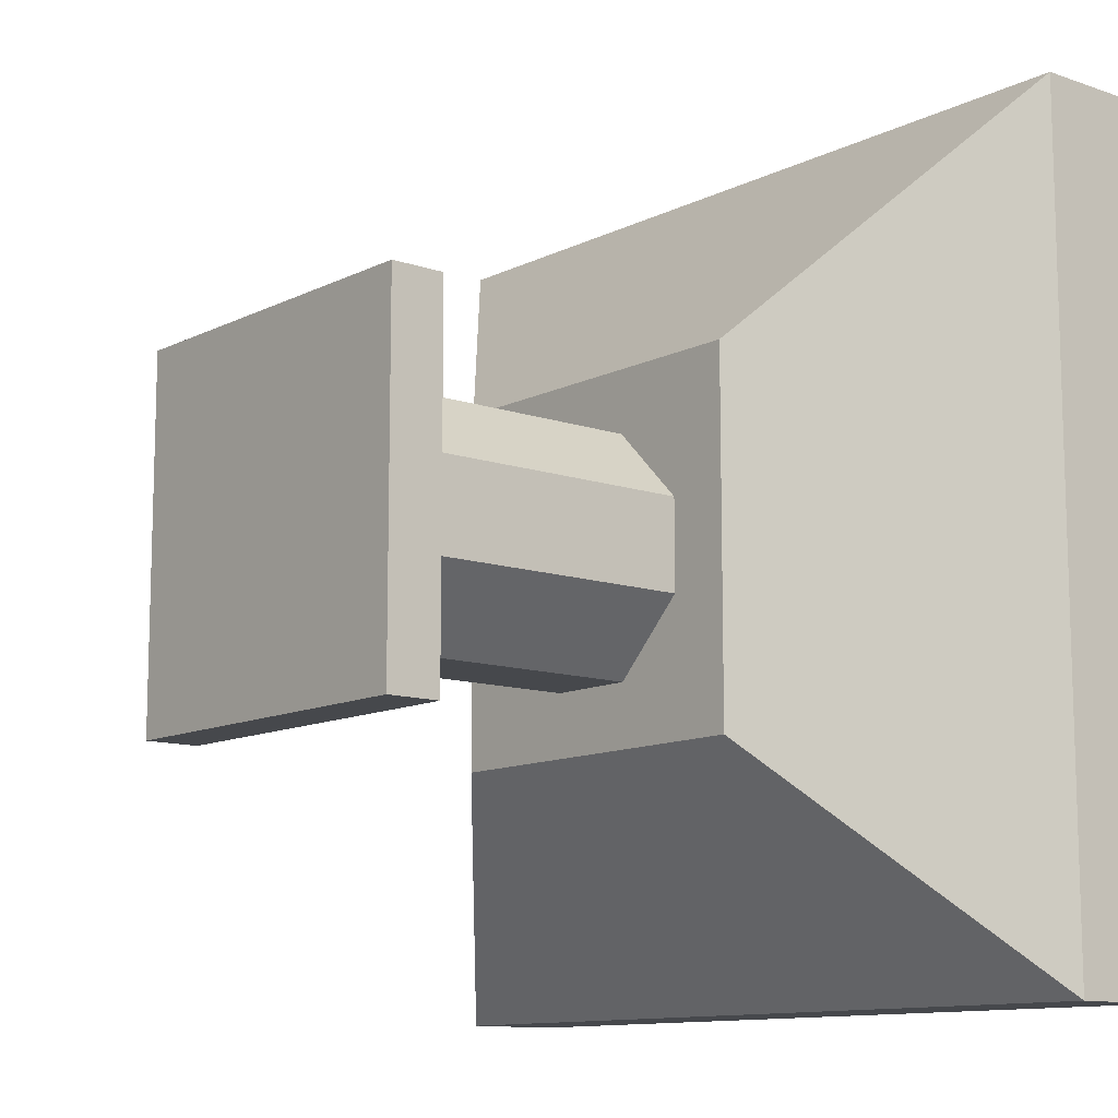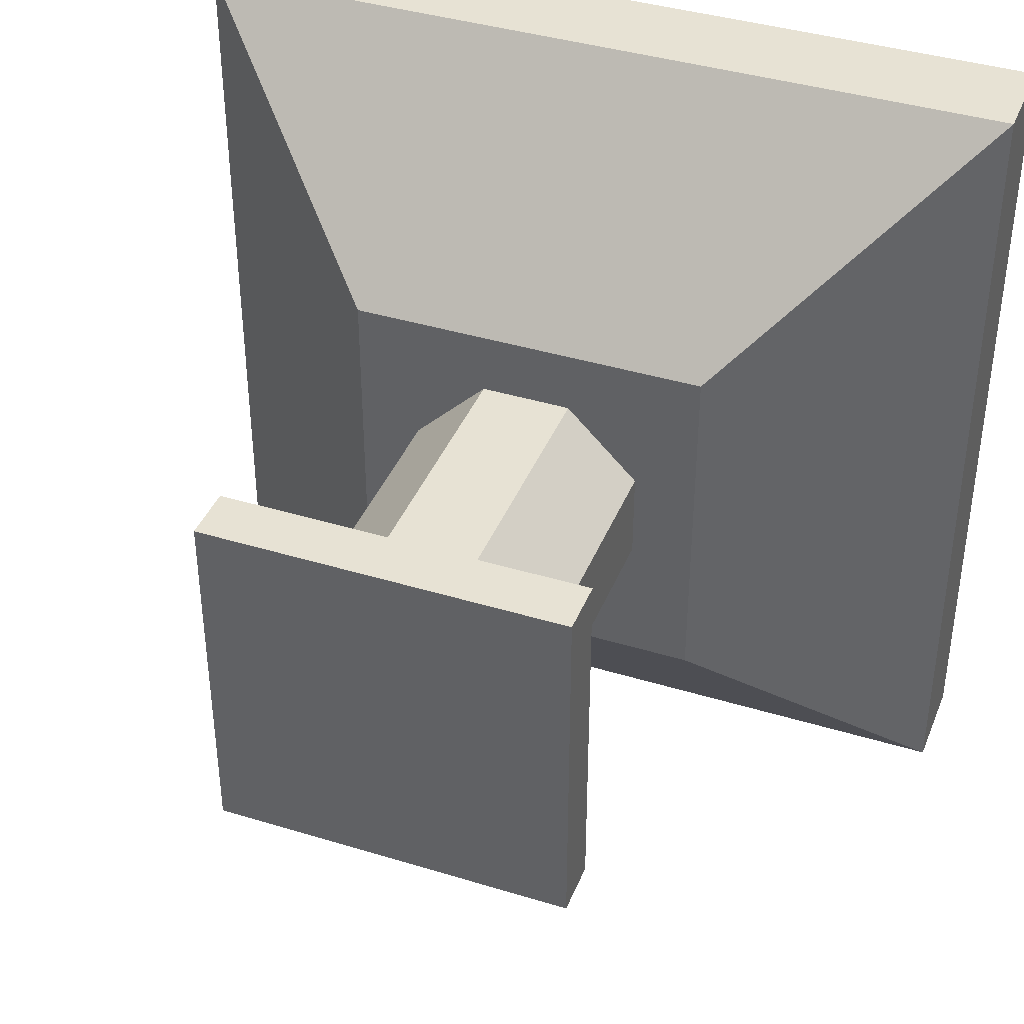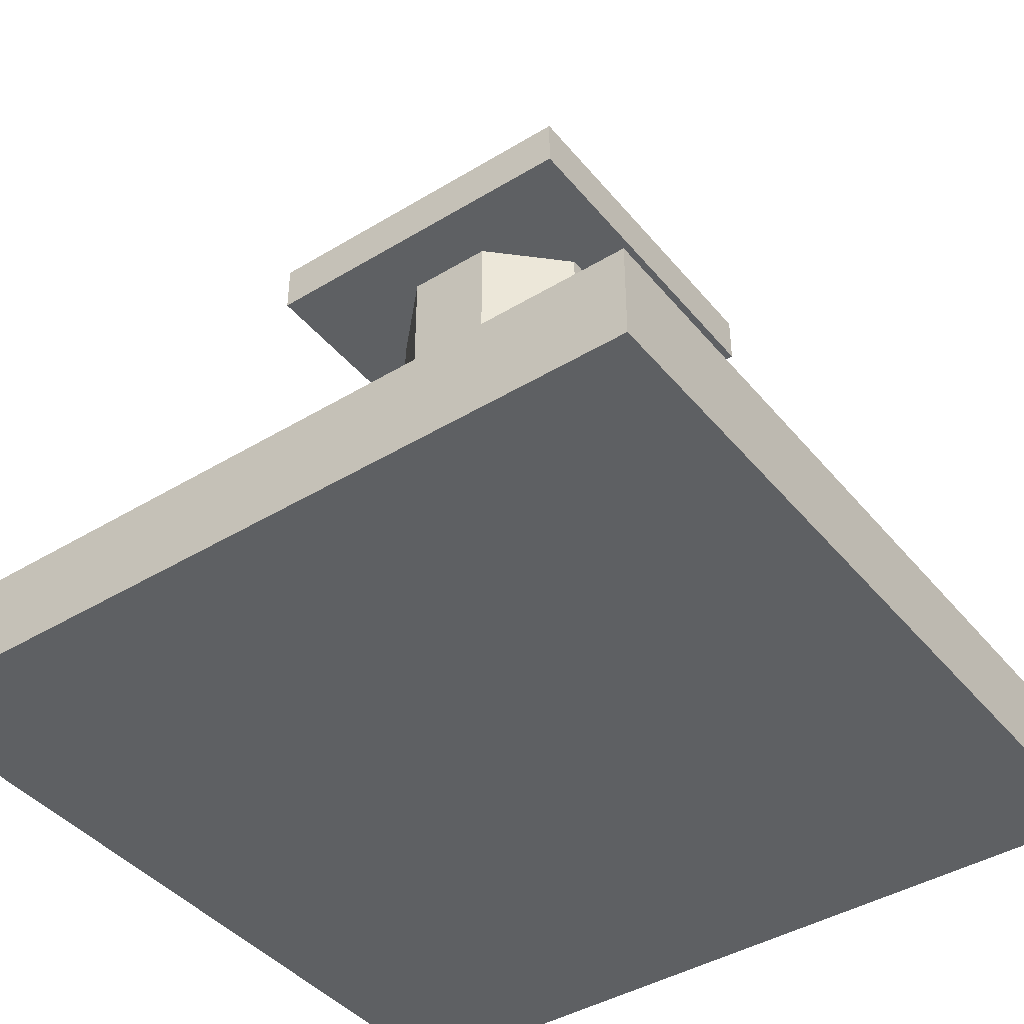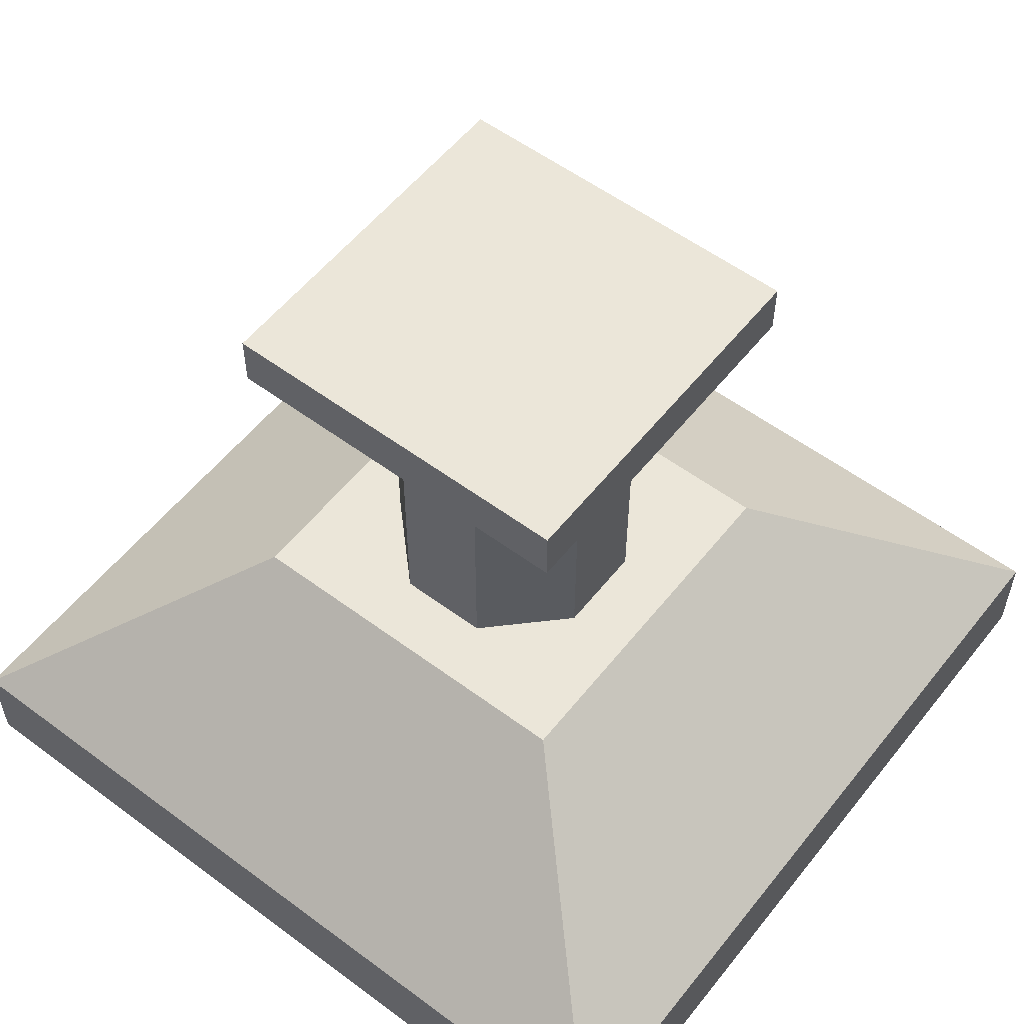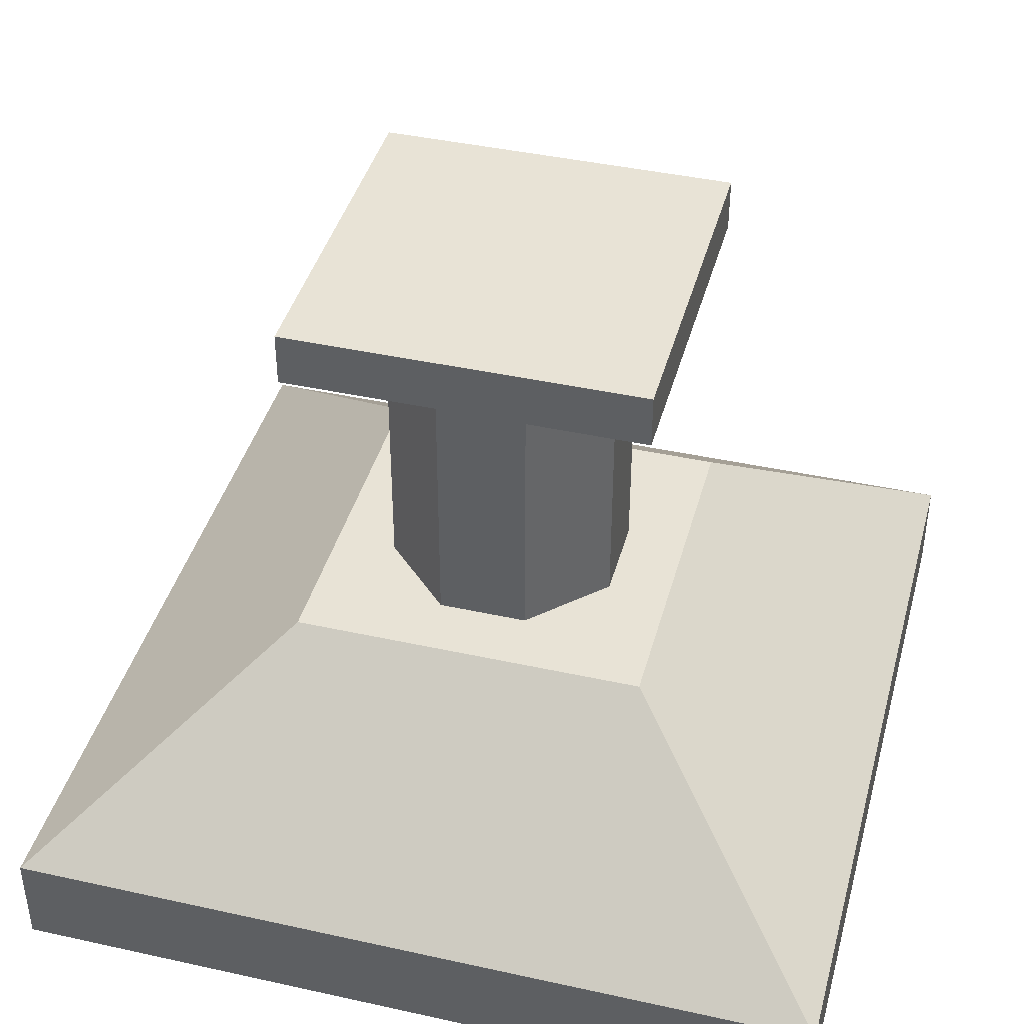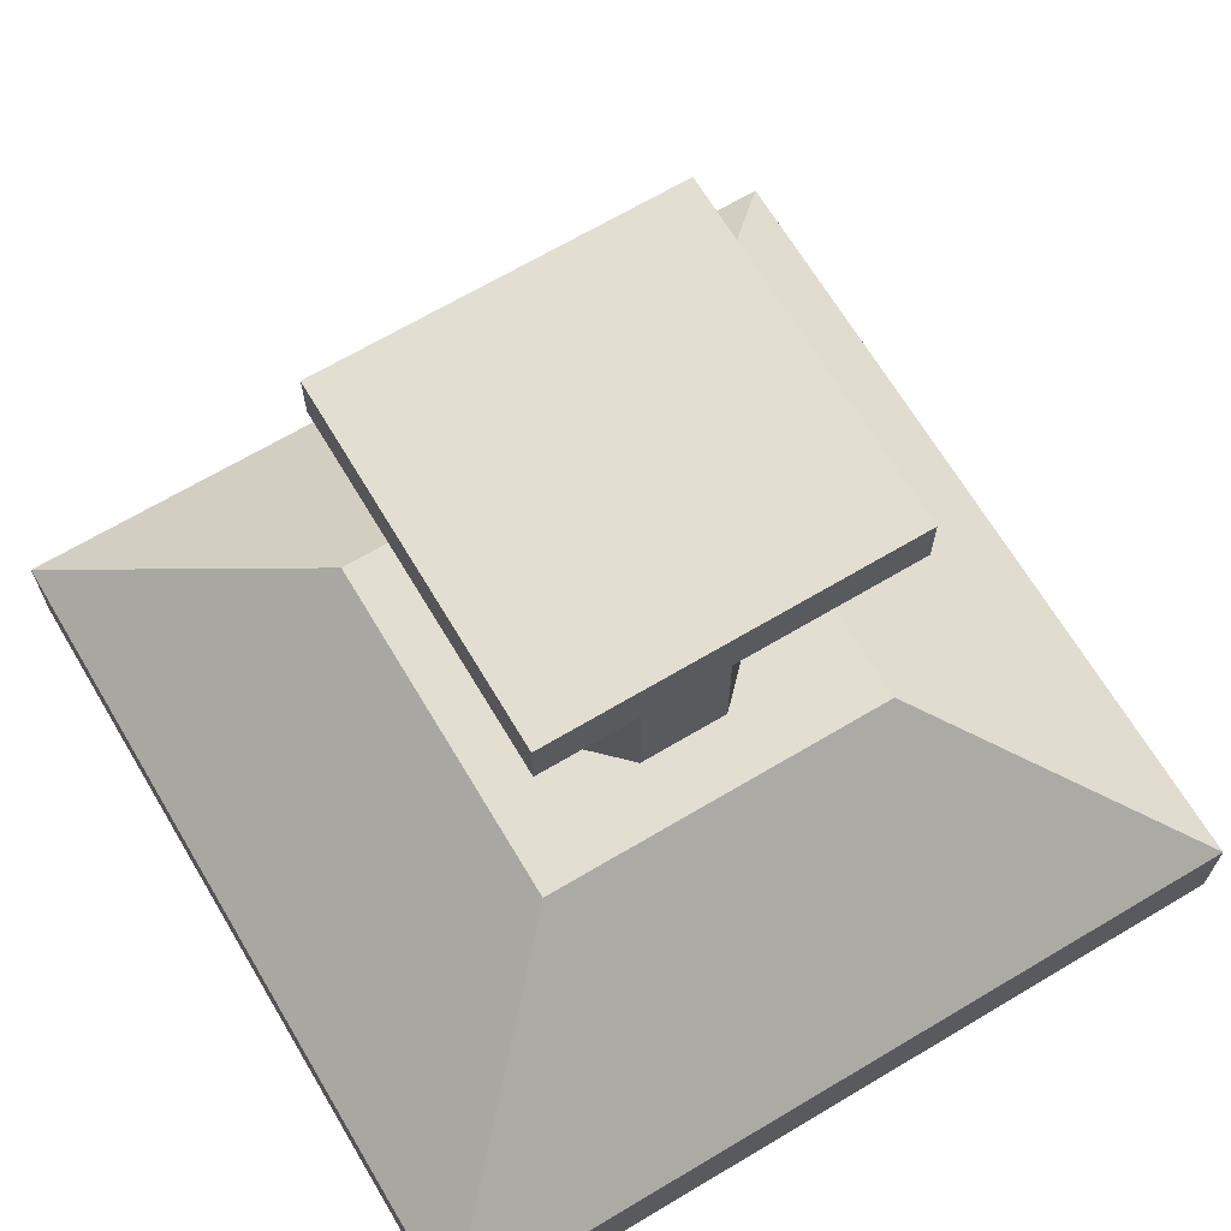
<metadata>
{"format":"obj","ext":"obj","renderer":"f3d","projection":"perspective","resolution":1024,"background":"white","views":[{"elev":-11.4,"azim":-129.9,"up":"+Z"},{"elev":39.7,"azim":-159.2,"up":"+Z"},{"elev":-42.1,"azim":126.0,"up":"+Y"},{"elev":56.0,"azim":127.9,"up":"+Y"},{"elev":41.4,"azim":105.0,"up":"+Y"},{"elev":67.5,"azim":149.2,"up":"+Y"}]}
</metadata>
<code>
o Stand_Cube.003
v 8.5 0 0
v 8.5 0 -0.5
v 9 0 0
v 9 0 -0.5
v 8.5 0.05976 0
v 8.5 0.05976 -0.5
v 9 0.05976 -0.5
v 9 0.05976 0
v 8.641 0.1759 -0.1413
v 8.641 0.1759 -0.3587
v 8.859 0.1759 -0.3587
v 8.859 0.1759 -0.1413
v 8.641 0.366 -0.1411
v 8.641 0.366 -0.3589
v 8.859 0.366 -0.3589
v 8.859 0.366 -0.1411
v 8.641 0.3985 -0.1411
v 8.641 0.3985 -0.3589
v 8.859 0.3985 -0.3589
v 8.859 0.3985 -0.1411
v 8.723 0.1759 -0.1791
v 8.679 0.1759 -0.2228
v 8.648 0.1759 -0.1482
v 8.679 0.1759 -0.2772
v 8.723 0.1759 -0.3209
v 8.648 0.1759 -0.3518
v 8.821 0.1759 -0.2228
v 8.777 0.1759 -0.1791
v 8.852 0.1759 -0.1482
v 8.777 0.1759 -0.3209
v 8.821 0.1759 -0.2772
v 8.852 0.1759 -0.3518
v 8.679 0.366 -0.2228
v 8.723 0.366 -0.1791
v 8.648 0.366 -0.1482
v 8.723 0.366 -0.3209
v 8.679 0.366 -0.2772
v 8.648 0.366 -0.3518
v 8.821 0.366 -0.2772
v 8.777 0.366 -0.3209
v 8.852 0.366 -0.3518
v 8.777 0.366 -0.1791
v 8.821 0.366 -0.2228
v 8.852 0.366 -0.1482
f 5 2 1
f 6 4 2
f 7 3 4
f 8 1 3
f 4 1 2
f 13 14 37
f 10 5 9
f 11 6 10
f 12 7 11
f 9 8 12
f 28 34 21
f 12 11 31
f 31 43 27
f 25 40 30
f 14 15 40
f 10 9 22
f 9 12 28
f 11 10 25
f 15 16 43
f 16 13 34
f 15 20 16
f 13 18 14
f 16 17 13
f 14 19 15
f 20 18 17
f 21 22 23
f 24 25 26
f 27 28 29
f 30 31 32
f 33 34 35
f 36 37 38
f 39 40 41
f 42 43 44
f 40 31 30
f 28 43 42
f 34 22 21
f 25 37 36
f 22 37 24
f 5 6 2
f 6 7 4
f 7 8 3
f 8 5 1
f 4 3 1
f 14 38 37
f 37 33 13
f 33 35 13
f 10 6 5
f 11 7 6
f 12 8 7
f 9 5 8
f 28 42 34
f 11 32 31
f 31 27 12
f 27 29 12
f 31 39 43
f 25 36 40
f 15 41 40
f 40 36 14
f 36 38 14
f 9 23 22
f 22 24 10
f 24 26 10
f 12 29 28
f 28 21 9
f 21 23 9
f 10 26 25
f 25 30 11
f 30 32 11
f 16 44 43
f 43 39 15
f 39 41 15
f 13 35 34
f 34 42 16
f 42 44 16
f 15 19 20
f 13 17 18
f 16 20 17
f 14 18 19
f 20 19 18
f 40 39 31
f 28 27 43
f 34 33 22
f 25 24 37
f 22 33 37

</code>
